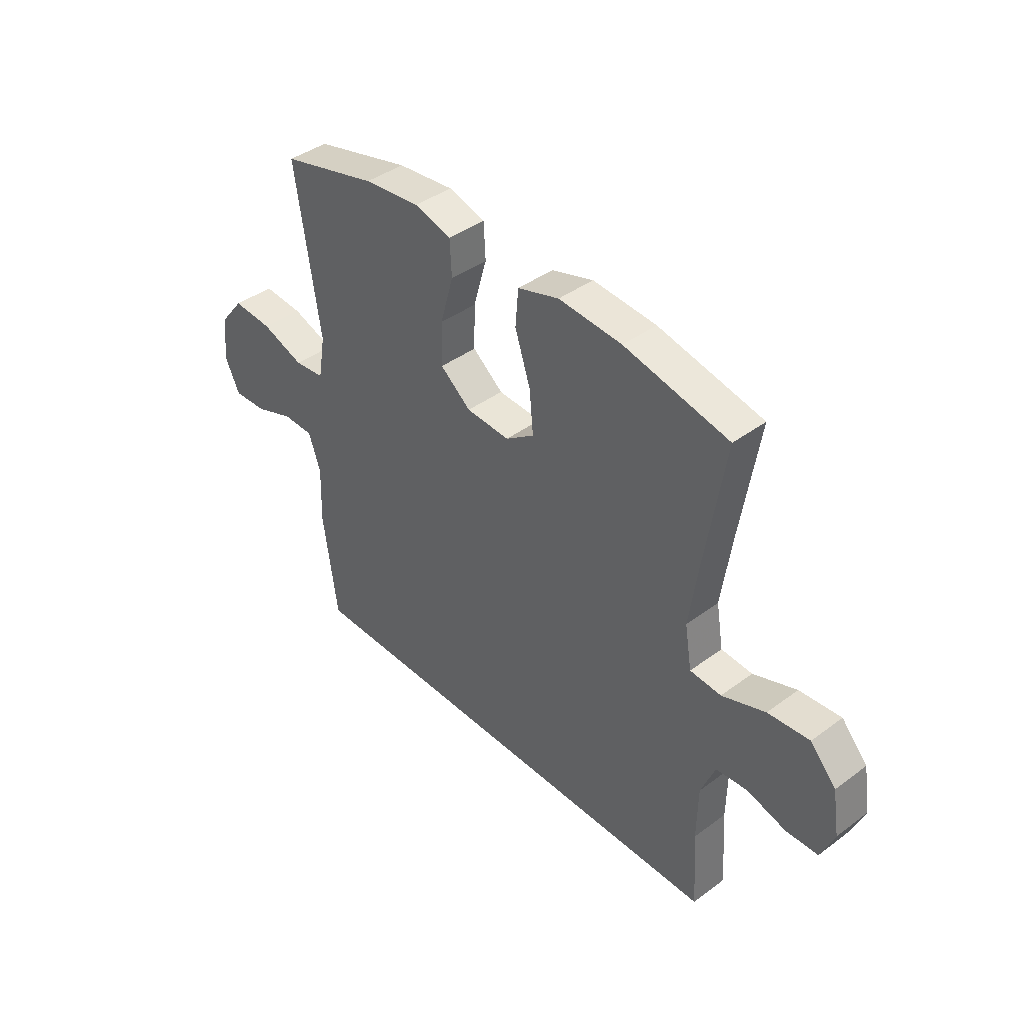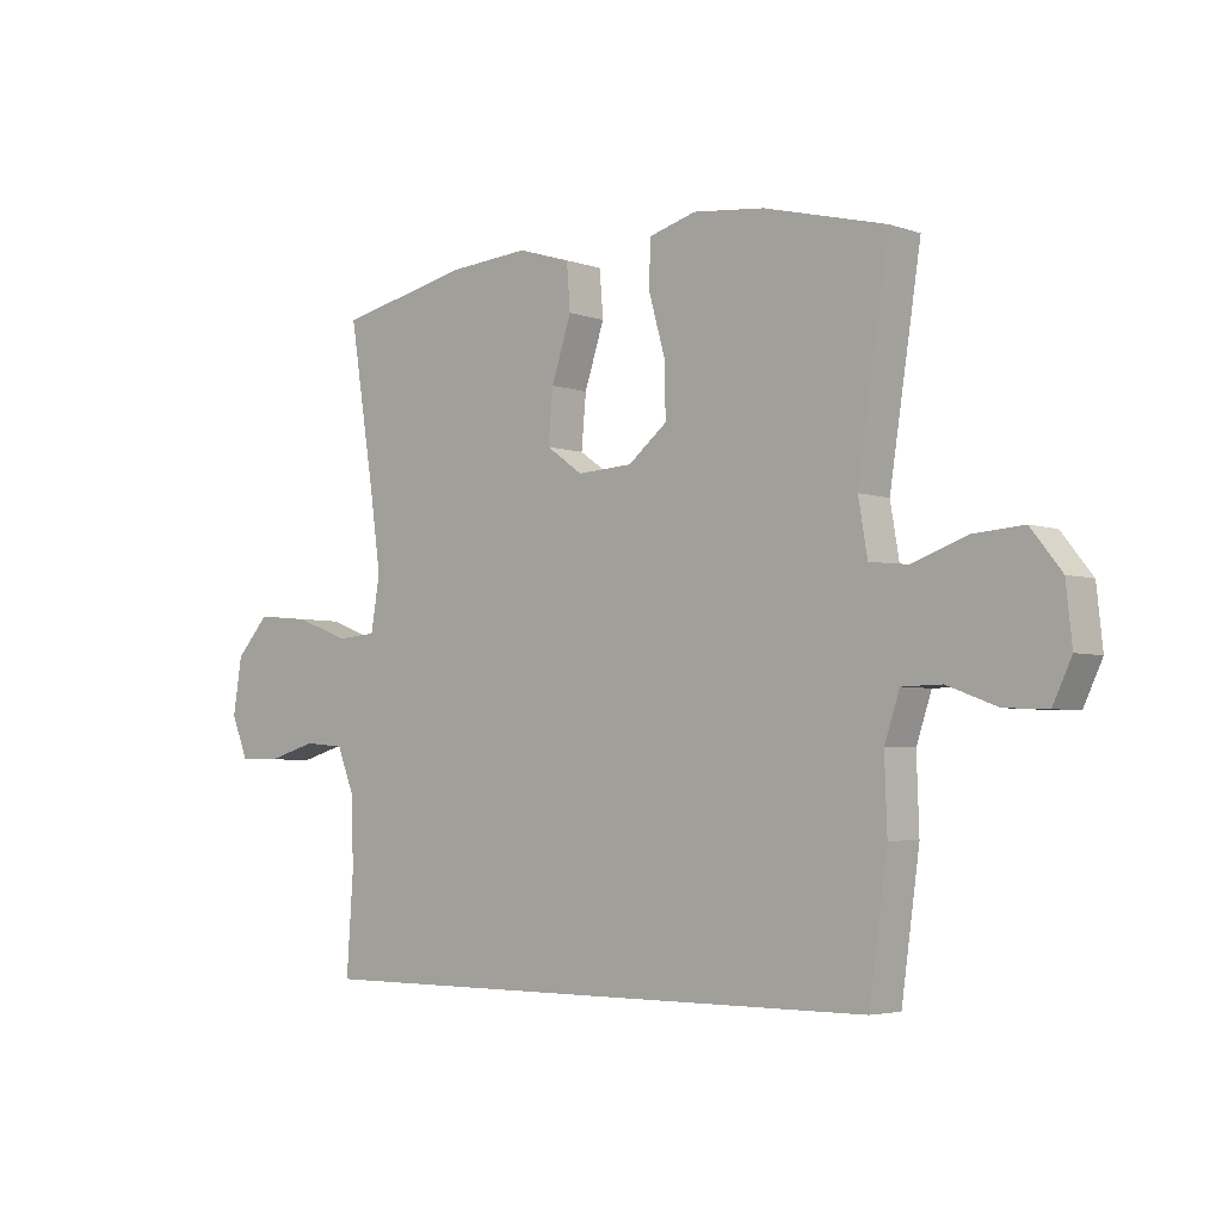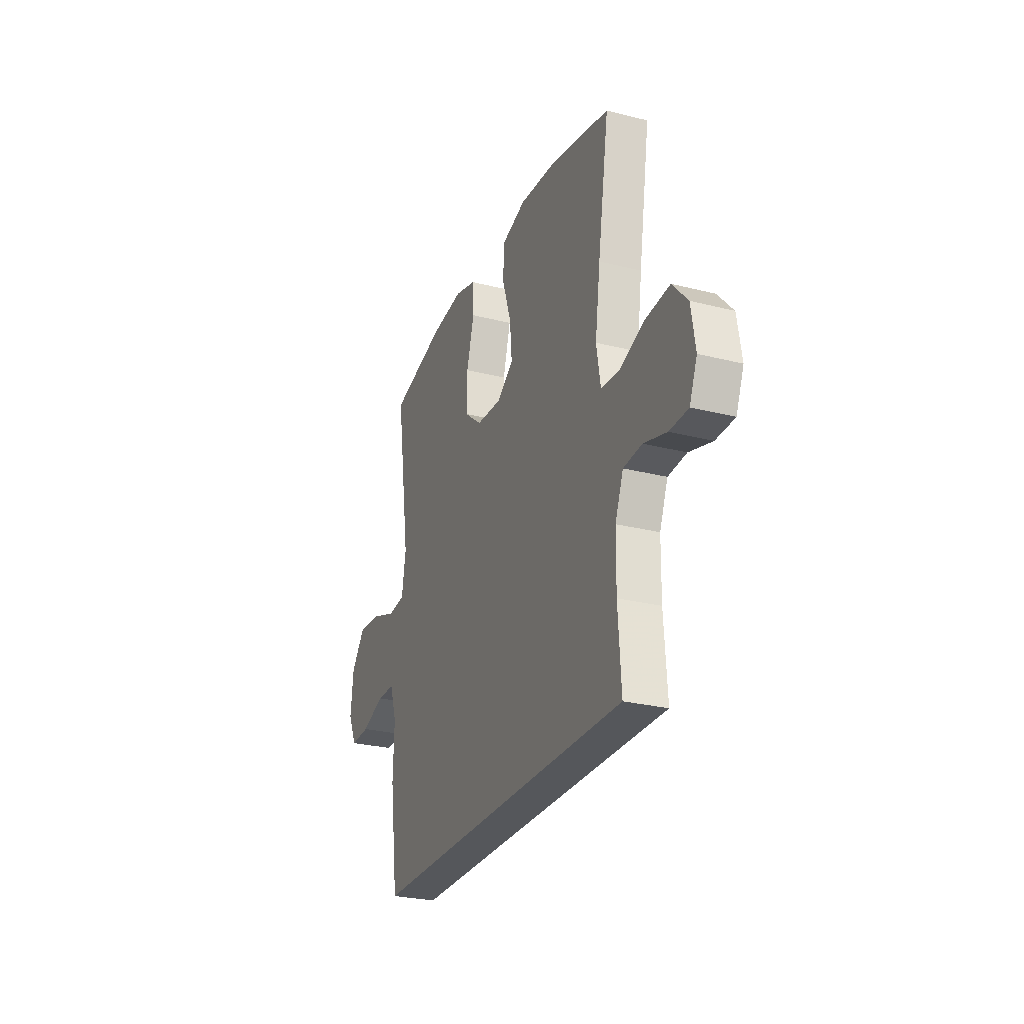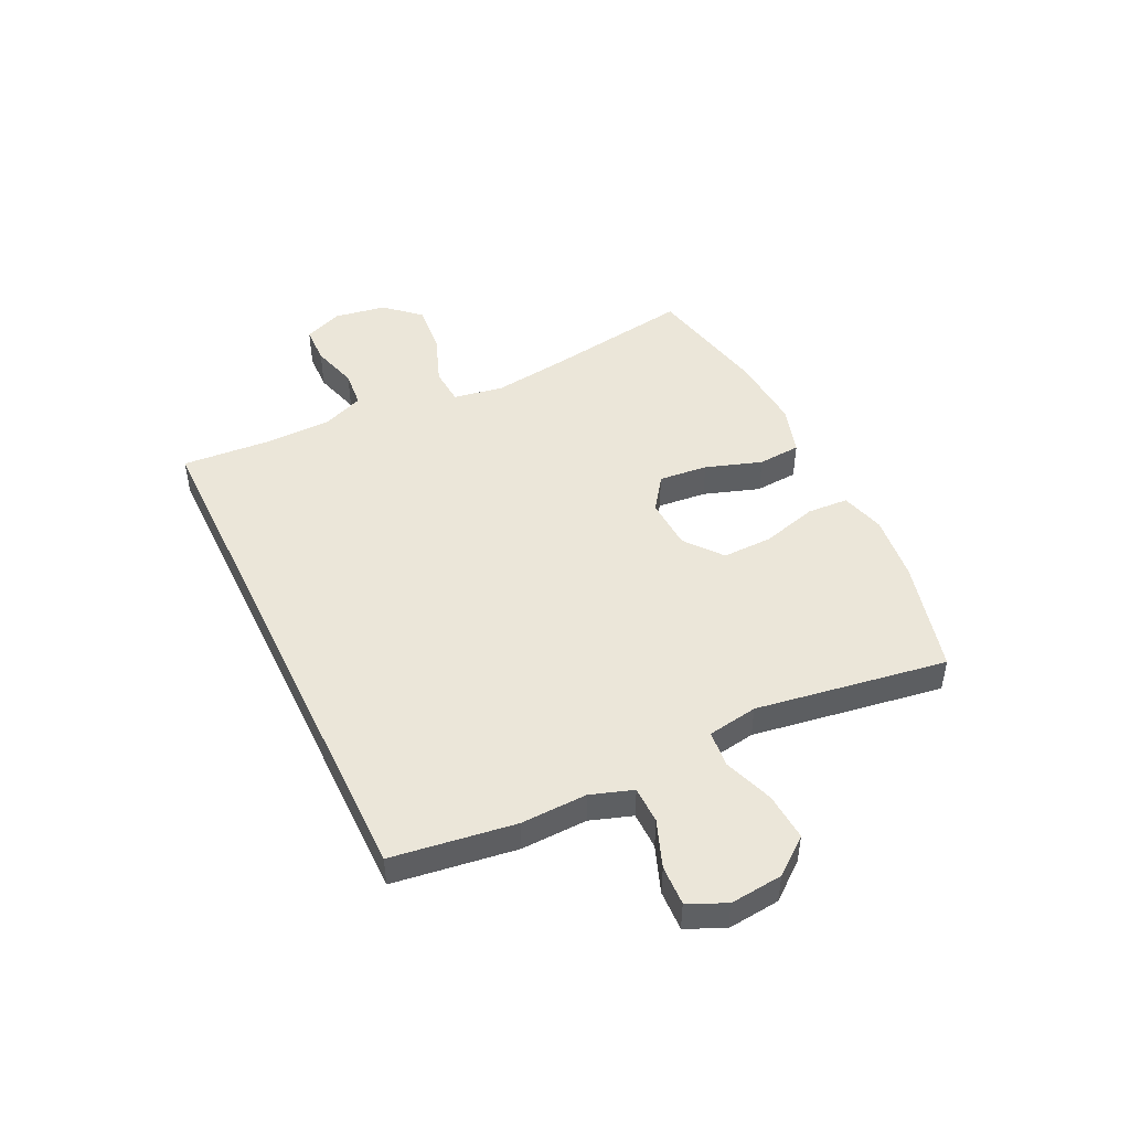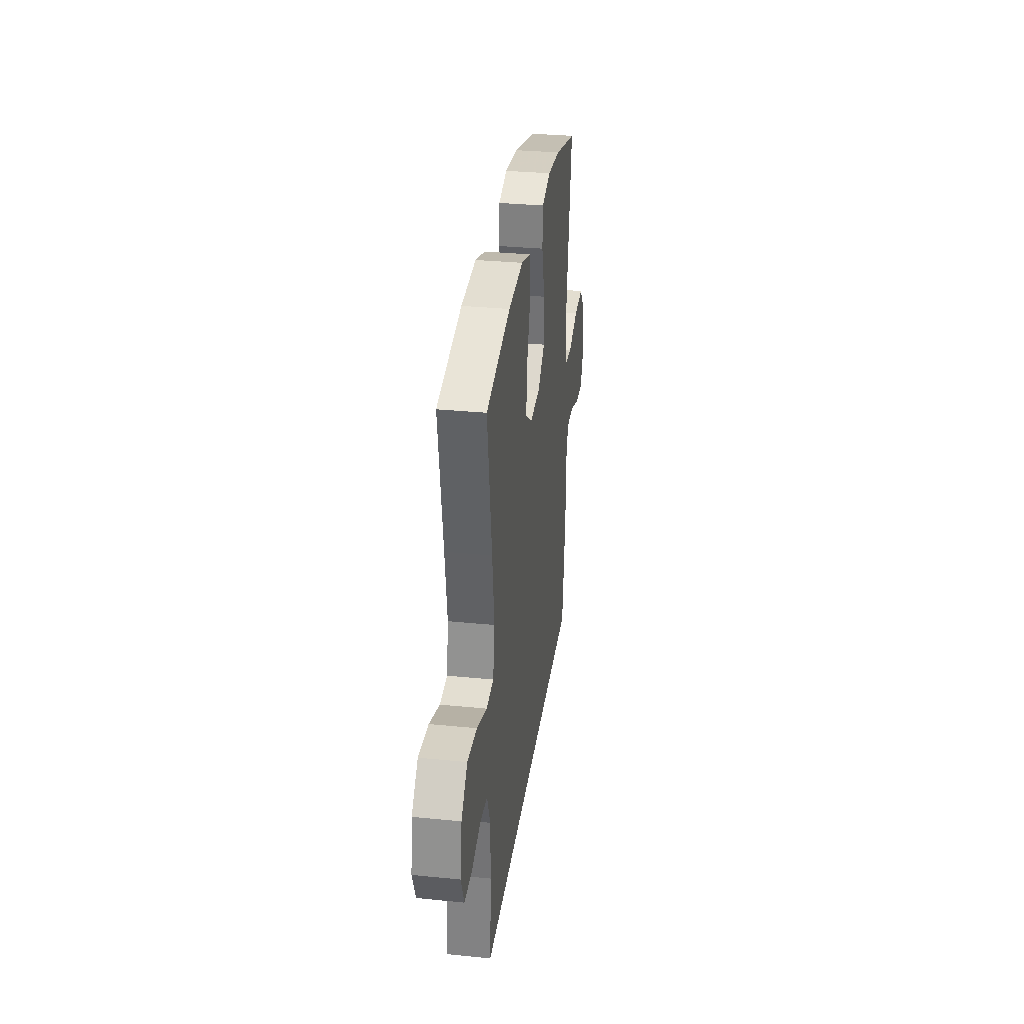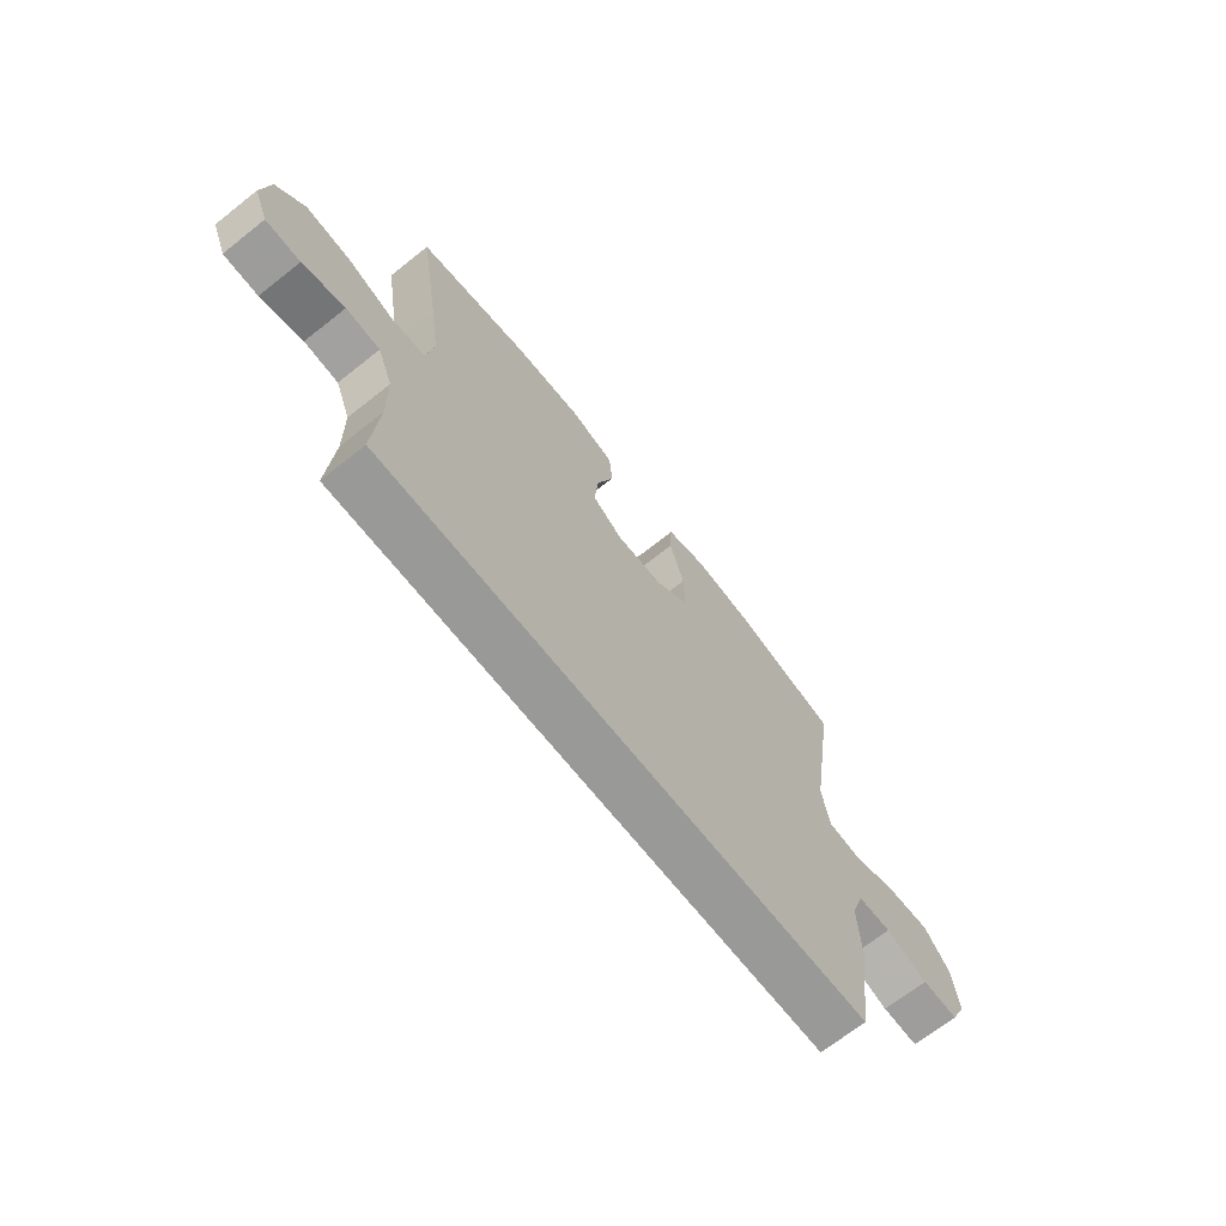
<metadata>
{"format":"obj","ext":"obj","renderer":"f3d","projection":"perspective","resolution":1024,"background":"white","views":[{"elev":41.0,"azim":47.9,"up":"+Z"},{"elev":-4.1,"azim":-138.4,"up":"+Z"},{"elev":-27.0,"azim":68.5,"up":"+Z"},{"elev":47.3,"azim":-115.6,"up":"+Y"},{"elev":31.9,"azim":98.0,"up":"+Z"},{"elev":-68.8,"azim":128.4,"up":"+Z"}]}
</metadata>
<code>
v -0.46 0.07 -0.5
v -0.49 0.07 -0.282
v -0.486 0.07 -0.164
v -0.511 0.07 -0.089
v -0.577 0.07 -0.088
v -0.66 0.07 -0.119
v -0.731 0.07 -0.122
v -0.762 0.07 -0.056
v -0.752 0.07 0.038
v -0.701 0.07 0.102
v -0.617 0.07 0.096
v -0.527 0.07 0.064
v -0.463 0.07 0.071
v -0.448 0.07 0.16
v -0.5 0.07 0.5
v -0.297 0.07 0.552
v -0.178 0.07 0.565
v -0.1 0.07 0.543
v -0.096 0.07 0.47
v -0.124 0.07 0.371
v -0.126 0.07 0.282
v -0.061 0.07 0.23
v 0.031 0.07 0.225
v 0.092 0.07 0.268
v 0.084 0.07 0.355
v 0.051 0.07 0.455
v 0.057 0.07 0.531
v 0.145 0.07 0.558
v 0.279 0.07 0.548
v 0.5 0.07 0.5
v 0.459 0.07 0.242
v 0.44 0.07 0.107
v 0.455 0.07 0.018
v 0.521 0.07 0.013
v 0.613 0.07 0.047
v 0.701 0.07 0.055
v 0.756 0.07 -0.006
v 0.771 0.07 -0.099
v 0.743 0.07 -0.167
v 0.675 0.07 -0.169
v 0.592 0.07 -0.145
v 0.525 0.07 -0.151
v 0.495 0.07 -0.226
v 0.493 0.07 -0.341
v 0.504 0.07 -0.5
v -0.46 0 -0.5
v -0.49 0 -0.282
v -0.486 0 -0.164
v -0.511 0 -0.089
v -0.577 0 -0.088
v -0.66 0 -0.119
v -0.731 0 -0.122
v -0.762 0 -0.056
v -0.752 0 0.038
v -0.701 0 0.102
v -0.617 0 0.096
v -0.527 0 0.064
v -0.463 0 0.071
v -0.448 0 0.16
v -0.5 0 0.5
v -0.297 0 0.552
v -0.178 0 0.565
v -0.1 0 0.543
v -0.096 0 0.47
v -0.124 0 0.371
v -0.126 0 0.282
v -0.061 0 0.23
v 0.031 0 0.225
v 0.092 0 0.268
v 0.084 0 0.355
v 0.051 0 0.455
v 0.057 0 0.531
v 0.145 0 0.558
v 0.279 0 0.548
v 0.5 0 0.5
v 0.459 0 0.242
v 0.44 0 0.107
v 0.455 0 0.018
v 0.521 0 0.013
v 0.613 0 0.047
v 0.701 0 0.055
v 0.756 0 -0.006
v 0.771 0 -0.099
v 0.743 0 -0.167
v 0.675 0 -0.169
v 0.592 0 -0.145
v 0.525 0 -0.151
v 0.495 0 -0.226
v 0.493 0 -0.341
v 0.504 0 -0.5
f 1 2 3
f 45 1 3
f 44 45 3
f 43 44 3 4
f 42 43 4
f 41 42 4
f 39 40 41
f 38 39 41
f 37 38 41
f 36 37 41
f 35 36 41
f 34 35 41
f 33 34 41 4
f 32 33 4 5
f 31 32 5
f 29 30 31
f 28 29 31
f 27 28 31
f 26 27 31
f 25 26 31
f 24 25 31
f 23 24 31
f 23 31 5
f 6 7 8
f 5 6 8
f 23 5 8
f 22 23 8
f 18 19 20
f 17 18 20
f 16 17 20
f 15 16 20
f 14 15 20
f 13 14 20 21
f 10 11 12
f 9 10 12
f 8 9 12
f 8 12 13
f 22 8 13
f 13 21 22
f 48 47 46
f 48 46 90
f 48 90 89
f 49 48 89 88
f 49 88 87
f 49 87 86
f 86 85 84
f 86 84 83
f 86 83 82
f 86 82 81
f 86 81 80
f 86 80 79
f 49 86 79 78
f 50 49 78 77
f 50 77 76
f 76 75 74
f 76 74 73
f 76 73 72
f 76 72 71
f 76 71 70
f 76 70 69
f 76 69 68
f 50 76 68
f 53 52 51
f 53 51 50
f 53 50 68
f 53 68 67
f 65 64 63
f 65 63 62
f 65 62 61
f 65 61 60
f 65 60 59
f 66 65 59 58
f 57 56 55
f 57 55 54
f 57 54 53
f 58 57 53
f 58 53 67
f 67 66 58
f 1 46 47 2
f 2 47 48 3
f 3 48 49 4
f 4 49 50 5
f 5 50 51 6
f 6 51 52 7
f 7 52 53 8
f 8 53 54 9
f 9 54 55 10
f 10 55 56 11
f 11 56 57 12
f 12 57 58 13
f 13 58 59 14
f 14 59 60 15
f 15 60 61 16
f 16 61 62 17
f 17 62 63 18
f 18 63 64 19
f 19 64 65 20
f 20 65 66 21
f 21 66 67 22
f 22 67 68 23
f 23 68 69 24
f 24 69 70 25
f 25 70 71 26
f 26 71 72 27
f 27 72 73 28
f 28 73 74 29
f 29 74 75 30
f 30 75 76 31
f 31 76 77 32
f 32 77 78 33
f 33 78 79 34
f 34 79 80 35
f 35 80 81 36
f 36 81 82 37
f 37 82 83 38
f 38 83 84 39
f 39 84 85 40
f 40 85 86 41
f 41 86 87 42
f 42 87 88 43
f 43 88 89 44
f 44 89 90 45
f 45 90 46 1

</code>
